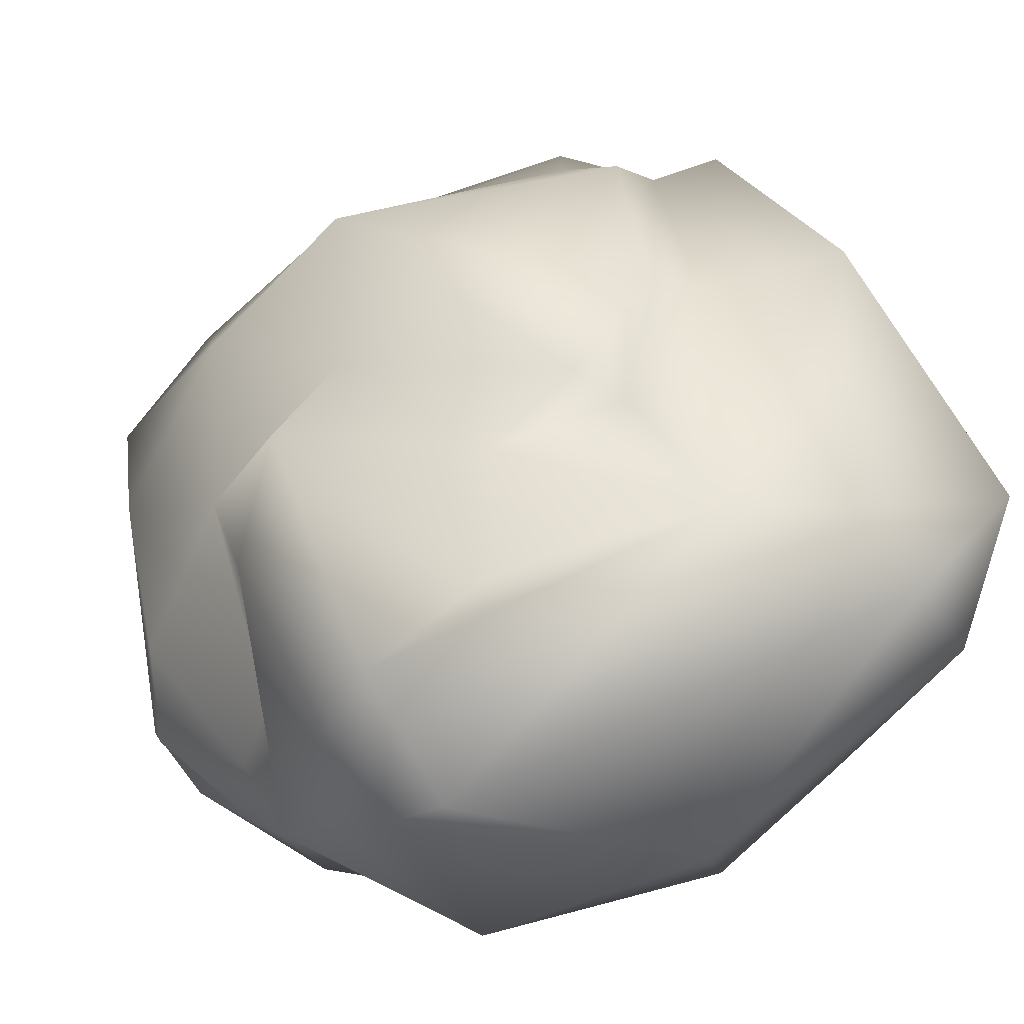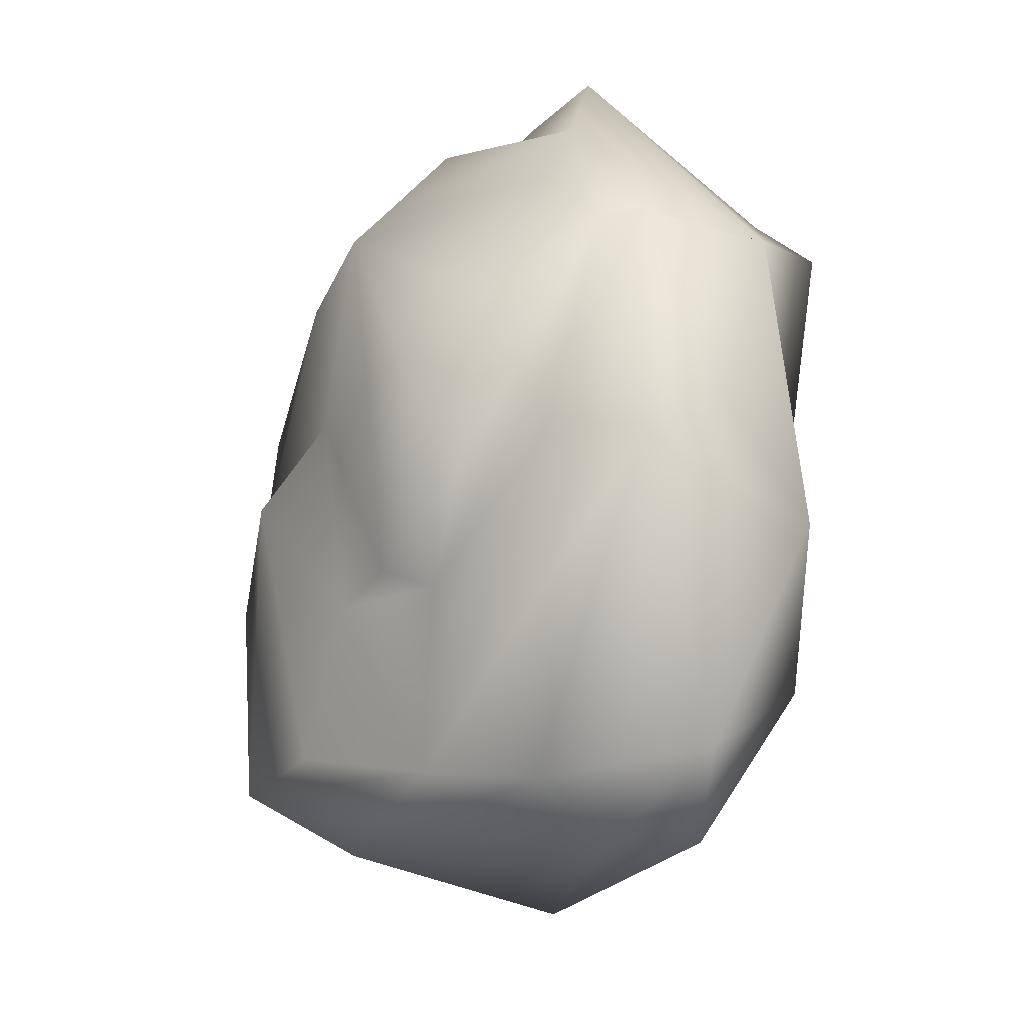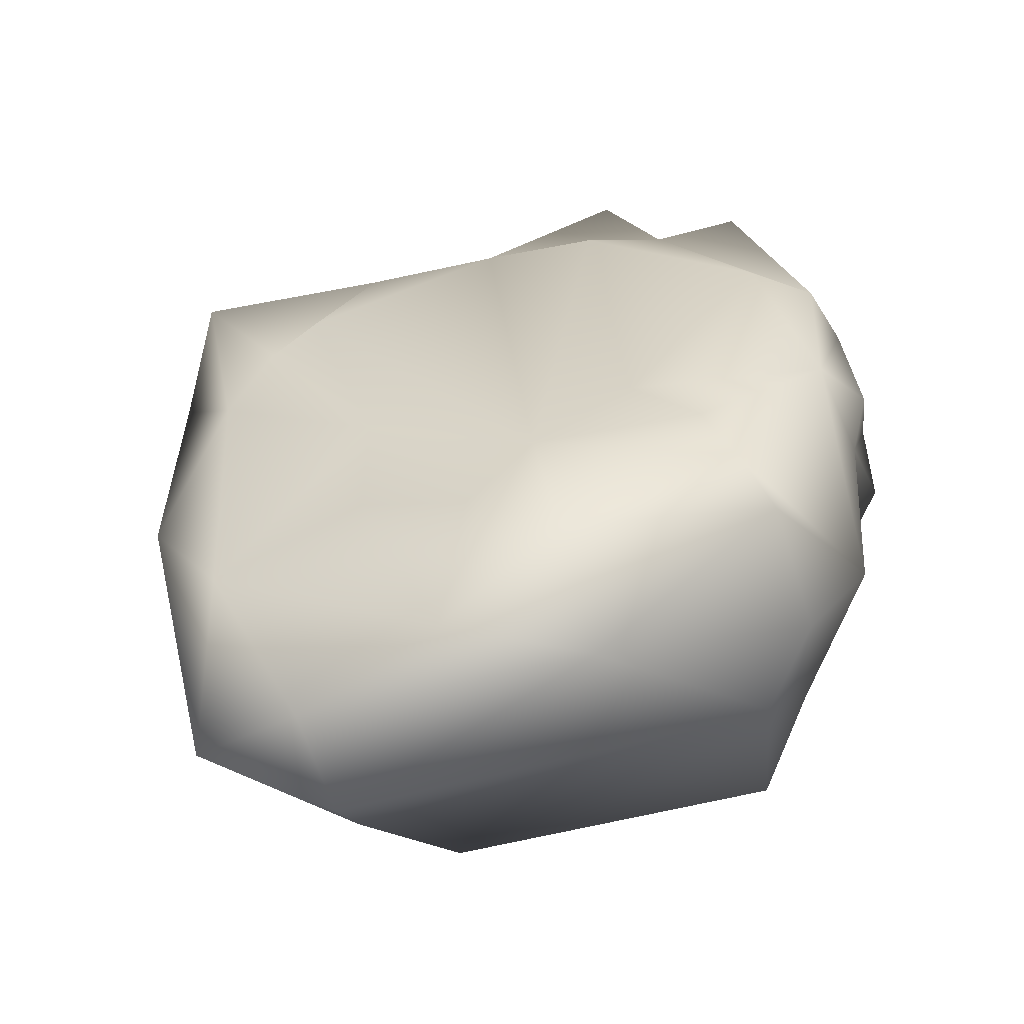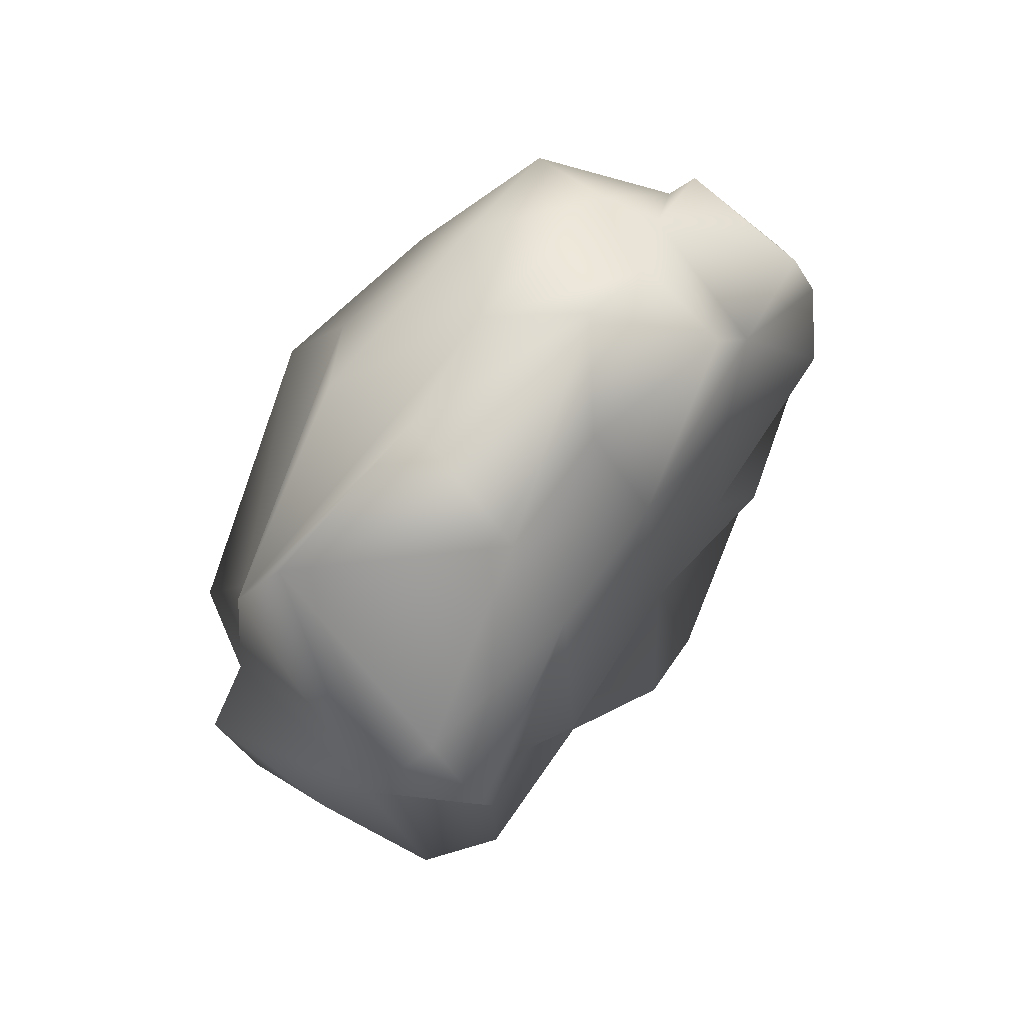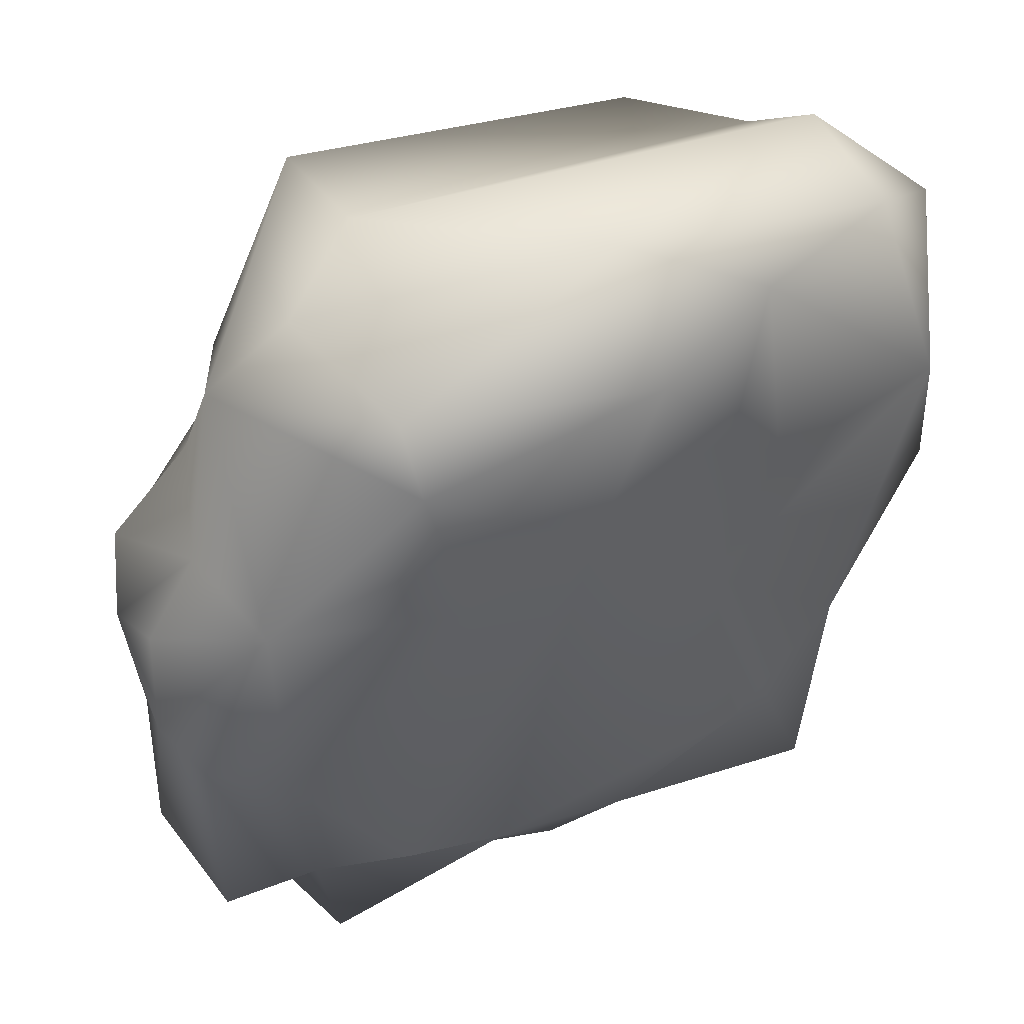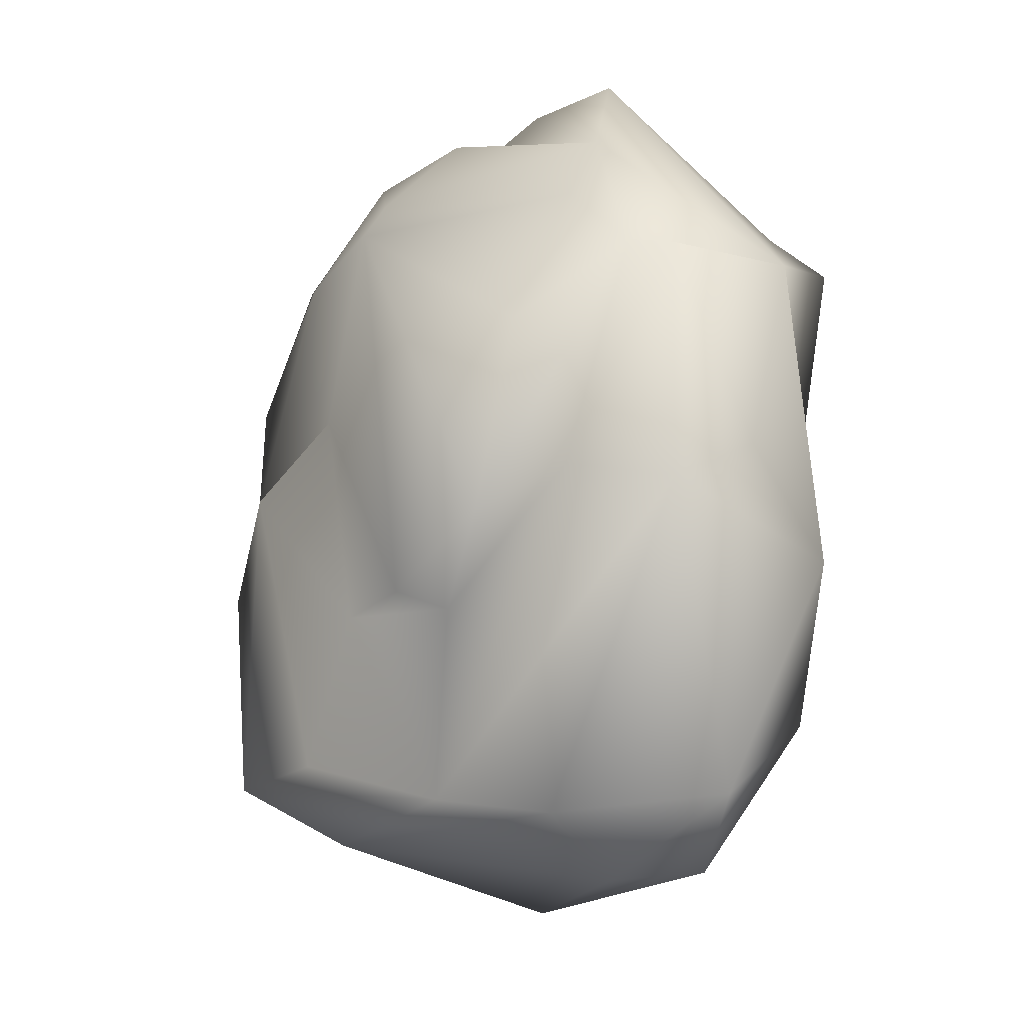
<metadata>
{"format":"obj","ext":"obj","renderer":"f3d","projection":"perspective","resolution":1024,"background":"white","views":[{"elev":26.2,"azim":151.6,"up":"+Y"},{"elev":-29.6,"azim":-150.3,"up":"+Z"},{"elev":-55.3,"azim":-19.2,"up":"+Z"},{"elev":71.8,"azim":-83.5,"up":"+Z"},{"elev":-50.2,"azim":163.3,"up":"+Y"},{"elev":-23.5,"azim":-154.8,"up":"+Z"}]}
</metadata>
<code>
g snowfield_Stone_05
v 0.4864 0.2831 1.145
v 0.4873 0.6237 1.022
v 0.07228 0.7877 1.112
v -0.3911 1.312 0.5784
v 0.2581 1.086 0.8624
v 0.5503 1.092 0.6789
v -0.228 0.44 0.95
v 0.1607 0.2316 0.9305
v 0.4942 -0.1256 1.014
v 0.05345 0.03272 0.6118
v -0.3429 0.2593 0.569
v -0.7765 0.6386 0.4507
v -0.3755 1.149 0.9024
v -0.8947 0.8468 0.2089
v -0.5093 1.334 0.1551
v 0.6583 -0.2364 0.6621
v 0.9676 0.1006 0.8341
v 0.9185 -0.3661 0.7457
v 0.7041 0.1199 1.035
v 0.9264 0.2831 1.054
v -0.6963 1.404 0.06128
v -0.8211 1.058 -0.543
v -0.6583 1.348 -0.7416
v 0.7773 0.6981 1.02
v 1.192 0.5131 0.7565
v 1.306 0.06144 0.3616
v 0.957 0.8945 0.5168
v 1.163 -0.008364 0.785
v 1.288 -0.3625 0.05636
v 0.9185 -0.3661 0.7457
v 1.125 -0.4922 0.07839
v 0.6583 -0.2364 0.6621
v 1.081 -0.5202 -0.5254
v 0.8758 -0.519 0.03605
v 0.4795 -0.2483 -0.556
v 0.3759 -0.1981 0.5495
v 0.6492 -0.4146 -0.8827
v 0.7707 -0.4078 -1.057
v 0.1825 -0.07747 -0.8047
v 0.2079 -0.239 -1.498
v 0.8973 -0.3801 -1.265
v 0.4137 0.02222 -1.743
v -0.06389 0.1306 -1.662
v -0.4012 0.5176 -1.799
v -0.735 0.4507 -1.319
v -0.3261 0.1984 -1.041
v -0.3162 0.2467 -0.489
v -0.061 -0.1109 -1.323
v -0.7912 0.4469 -0.3218
v -0.5619 0.1988 0.02331
v 0.05345 0.03272 0.6118
v -0.6726 0.3779 0.01949
v -0.3429 0.2593 0.569
v -0.9212 0.468 0.3494
v 0.8973 -0.3801 -1.265
v 1.222 0.06835 -1.197
v 1.401 -0.04201 -0.9636
v 0.7707 -0.4078 -1.057
v 1.081 -0.5202 -0.5254
v 0.4137 0.02222 -1.743
v 1.341 0.3814 -1.159
v 1.359 0.6879 -0.6054
v 1.35 0.2727 -0.7565
v 1.276 0.7009 -0.2286
v 1.497 0.2246 -0.186
v 1.383 0.5125 0.2457
v 1.478 -0.1088 -0.1272
v 1.542 -0.00772 -0.3497
v 1.323 -0.2584 -0.5347
v 1.406 0.04954 -0.6893
v 1.122 0.9465 -0.3435
v 0.7927 1.033 -0.1288
v 0.682 1.03 -0.8994
v 0.9063 0.8989 -1.368
v 0.32 1.07 -1.606
v 0.5294 1.281 0.4491
v 0.3981 1.226 -0.918
v 0.03165 1.375 -0.7443
v -0.177 1.53 -0.1614
v -0.295 1.331 0.3898
v -0.2369 1.252 -0.5825
v 0.2559 1.125 -0.9686
v -0.05569 0.9941 -1.677
v -0.6366 0.8971 -1.66
v -0.9237 0.6871 -0.8439
v -0.735 0.4507 -1.319
v -0.7912 0.4469 -0.3218
v -0.1801 0.7972 -1.866
v 1.122 0.254 -1.465
v -0.4012 0.5176 -1.799
v -0.9212 0.468 0.3494
v -0.4012 0.5176 -1.799
v 1.301 0.6771 -1.344
v -0.9212 0.468 0.3494
v 1.379 -0.3036 -0.2363
v 0.3759 -0.1981 0.5495
f 1 2 3
f 3 2 4
f 2 5 4
f 4 5 6
f 1 3 7
f 1 7 8
f 1 8 9
f 8 10 9
f 7 10 8
f 7 11 10
f 12 11 7
f 7 13 12
f 4 13 3
f 7 3 13
f 13 4 14
f 13 14 12
f 14 4 15
f 10 16 9
f 9 16 17
f 16 18 17
f 9 17 19
f 19 17 20
f 19 1 9
f 14 15 21
f 21 22 14
f 23 22 21
f 19 20 2
f 1 19 2
f 2 20 24
f 24 20 25
f 20 26 25
f 17 26 20
f 24 5 2
f 6 5 24
f 6 24 27
f 27 24 25
f 28 17 18
f 17 28 26
f 26 28 29
f 28 30 29
f 30 31 29
f 31 30 32
f 31 33 29
f 34 31 32
f 34 33 31
f 33 34 35
f 35 34 36
f 36 34 32
f 33 35 37
f 33 37 38
f 37 39 38
f 39 37 35
f 39 35 36
f 40 38 39
f 40 41 38
f 40 42 41
f 42 40 43
f 44 42 43
f 44 43 45
f 45 43 46
f 45 46 47
f 48 39 47
f 48 47 46
f 43 48 46
f 43 40 48
f 48 40 39
f 49 45 47
f 50 47 39
f 50 39 51
f 51 39 36
f 52 47 50
f 49 47 52
f 51 53 50
f 52 50 53
f 52 53 54
f 54 49 52
f 55 56 57
f 58 55 57
f 57 59 58
f 56 55 60
f 57 56 61
f 61 62 57
f 63 57 62
f 62 64 63
f 64 65 63
f 64 66 65
f 66 67 65
f 67 66 26
f 68 65 67
f 68 67 69
f 57 69 59
f 68 69 70
f 70 69 57
f 70 65 68
f 63 65 70
f 57 63 70
f 64 62 71
f 72 64 71
f 72 71 73
f 73 71 74
f 75 73 74
f 64 72 27
f 27 66 64
f 76 27 72
f 77 76 72
f 77 72 73
f 76 77 78
f 78 79 76
f 79 80 76
f 79 15 80
f 15 79 78
f 15 78 81
f 81 82 75
f 81 78 82
f 77 82 78
f 82 73 75
f 82 77 73
f 81 75 23
f 21 15 81
f 21 81 23
f 23 75 83
f 23 83 84
f 85 23 84
f 84 86 85
f 85 86 87
f 87 14 85
f 88 84 83
f 88 83 89
f 60 88 89
f 84 90 86
f 84 88 90
f 87 91 14
f 88 60 92
f 89 83 75
f 75 93 89
f 91 12 14
f 89 93 56
f 60 89 56
f 14 22 85
f 85 22 23
f 93 75 74
f 71 93 74
f 71 62 93
f 61 56 93
f 62 61 93
f 94 11 12
f 95 33 69
f 67 95 69
f 29 95 67
f 95 29 33
f 67 26 29
f 25 26 66
f 27 25 66
f 27 76 6
f 80 6 76
f 4 6 80
f 4 80 15
f 10 96 16

</code>
